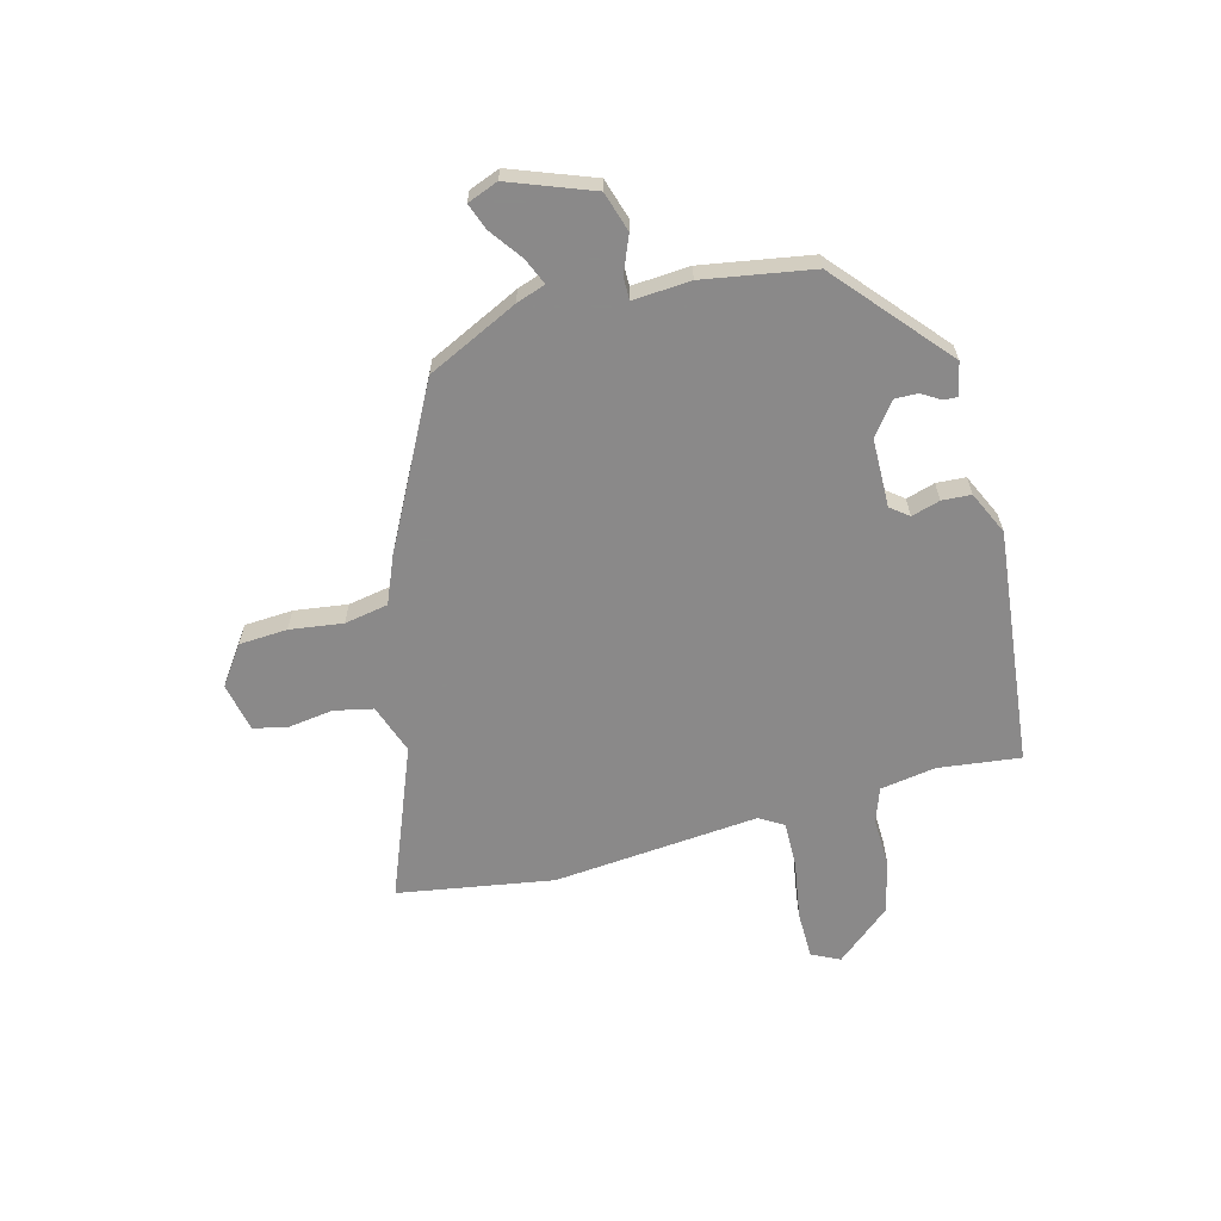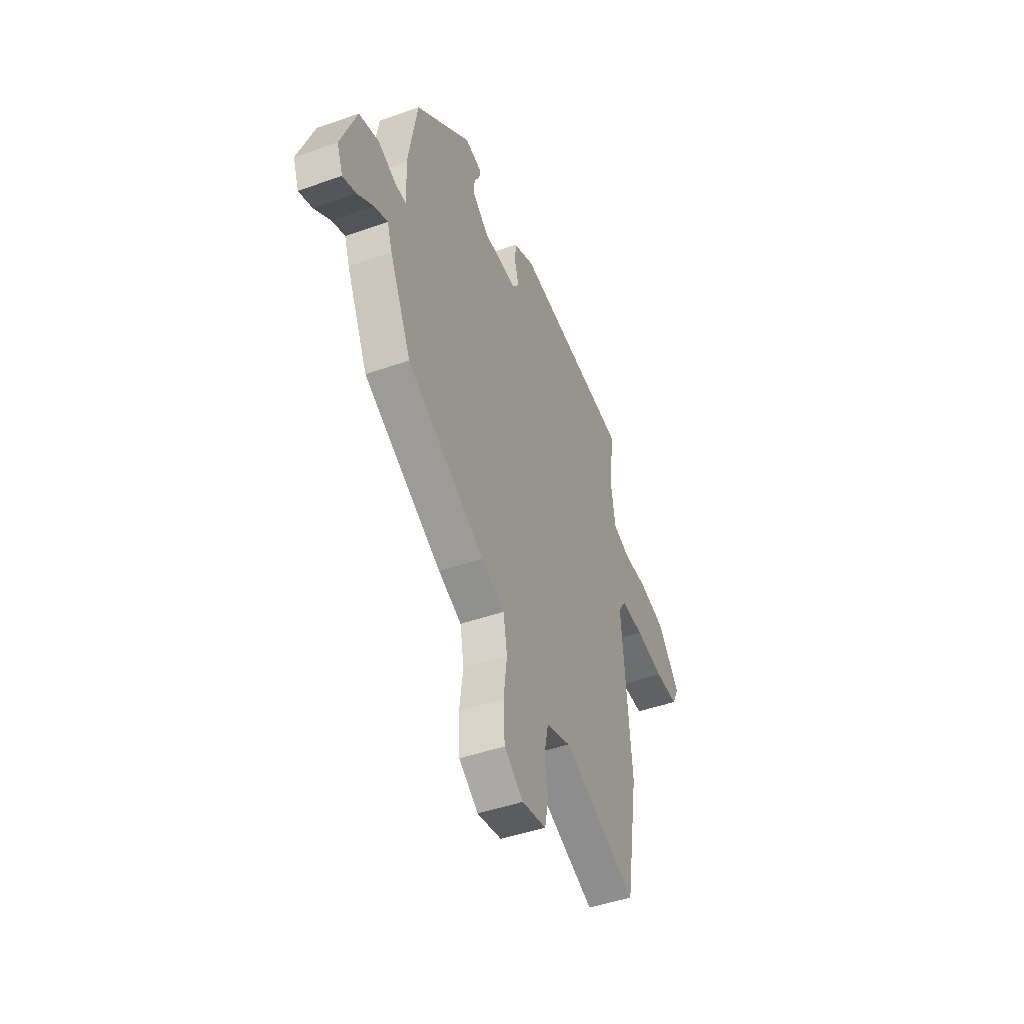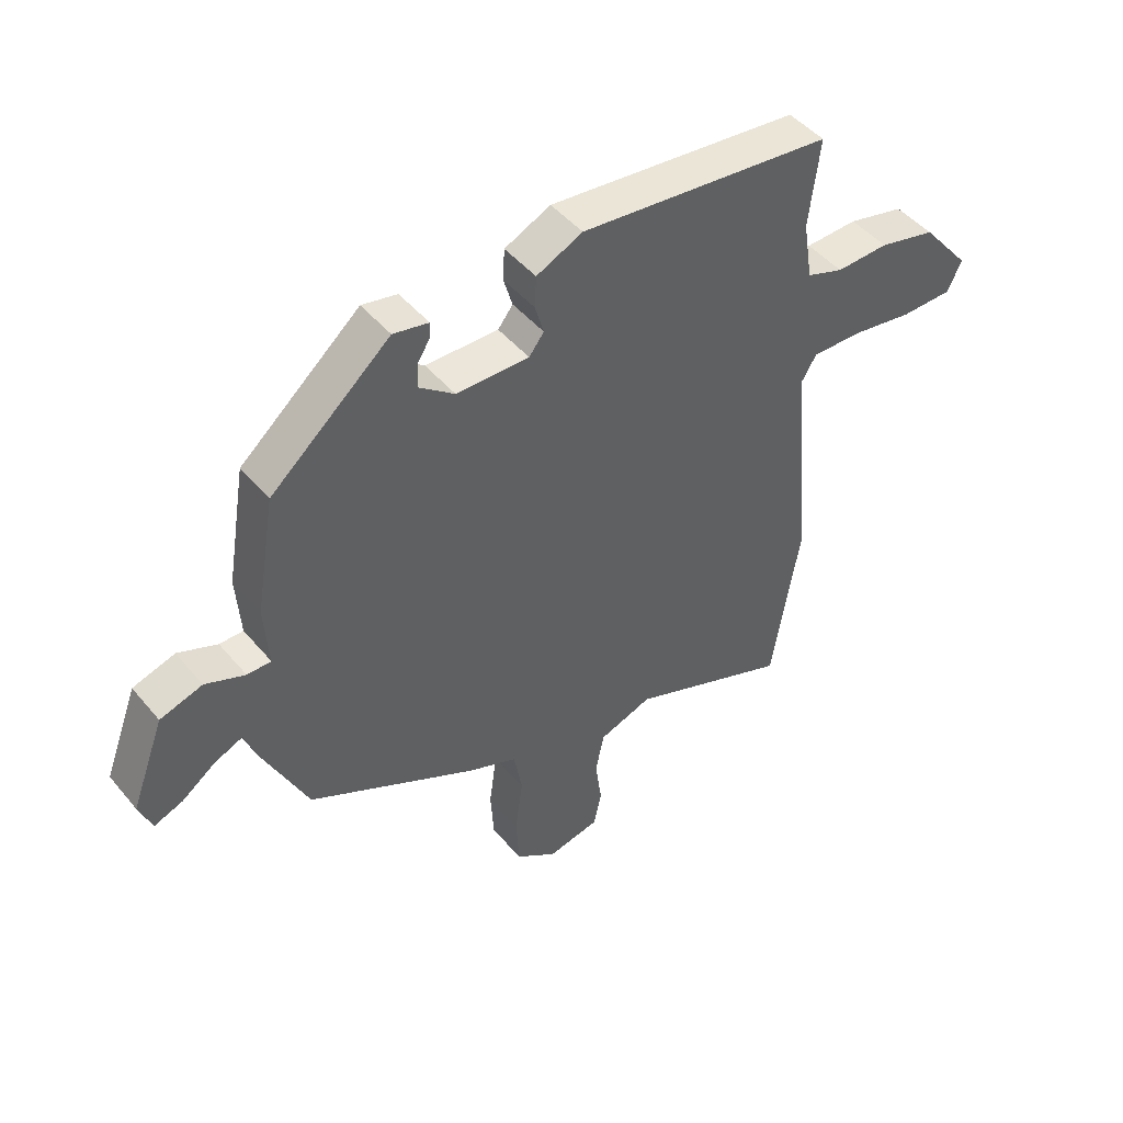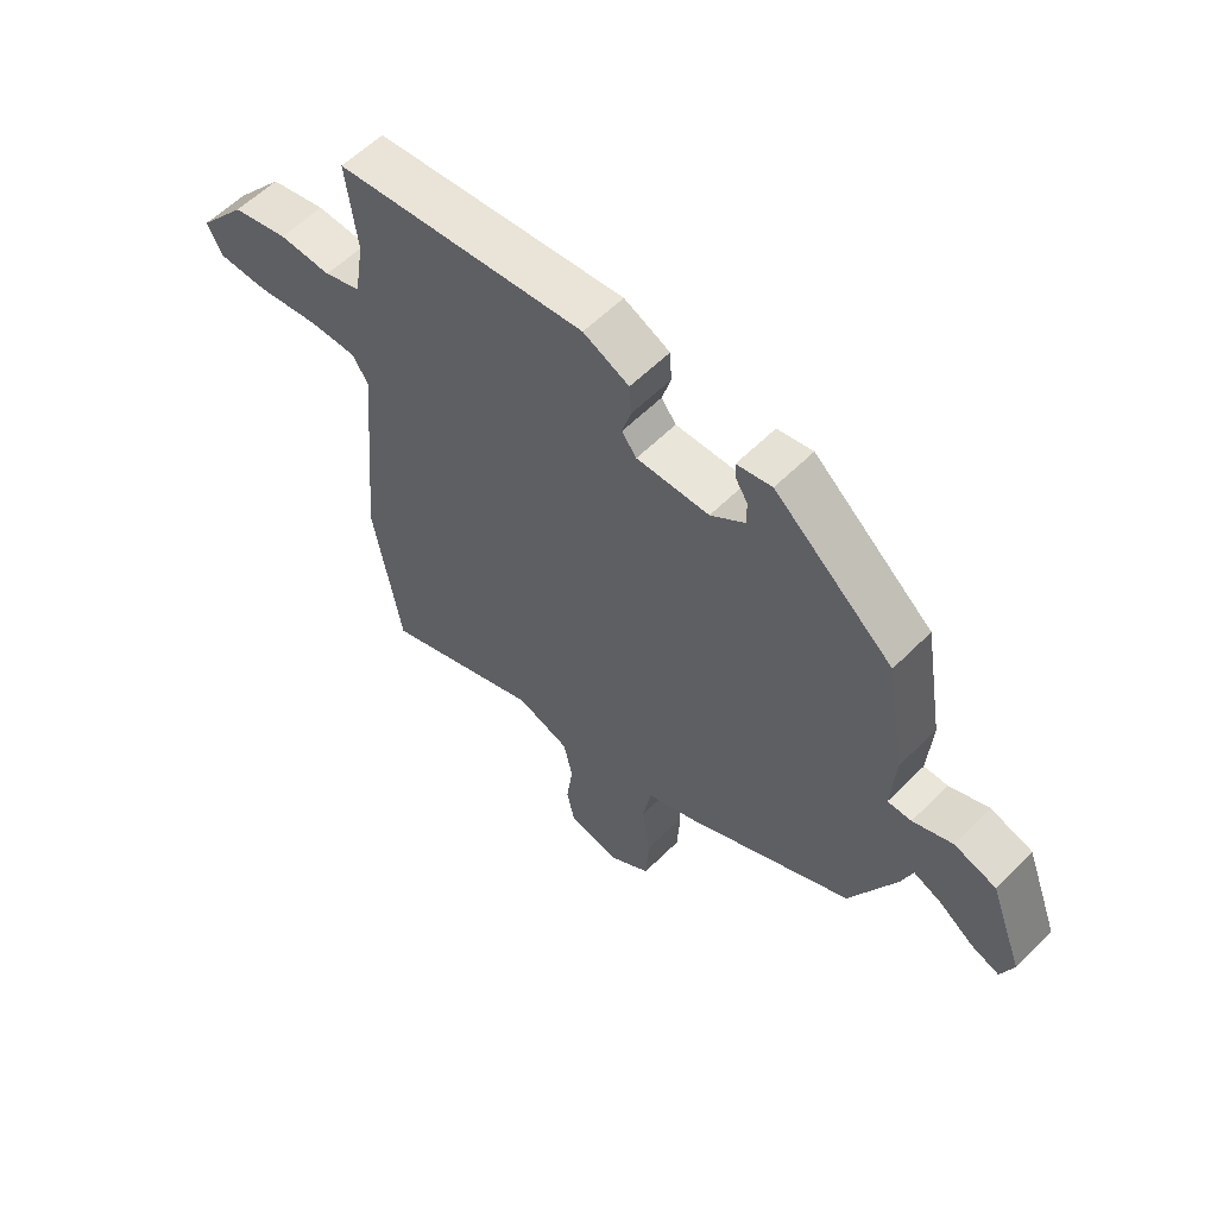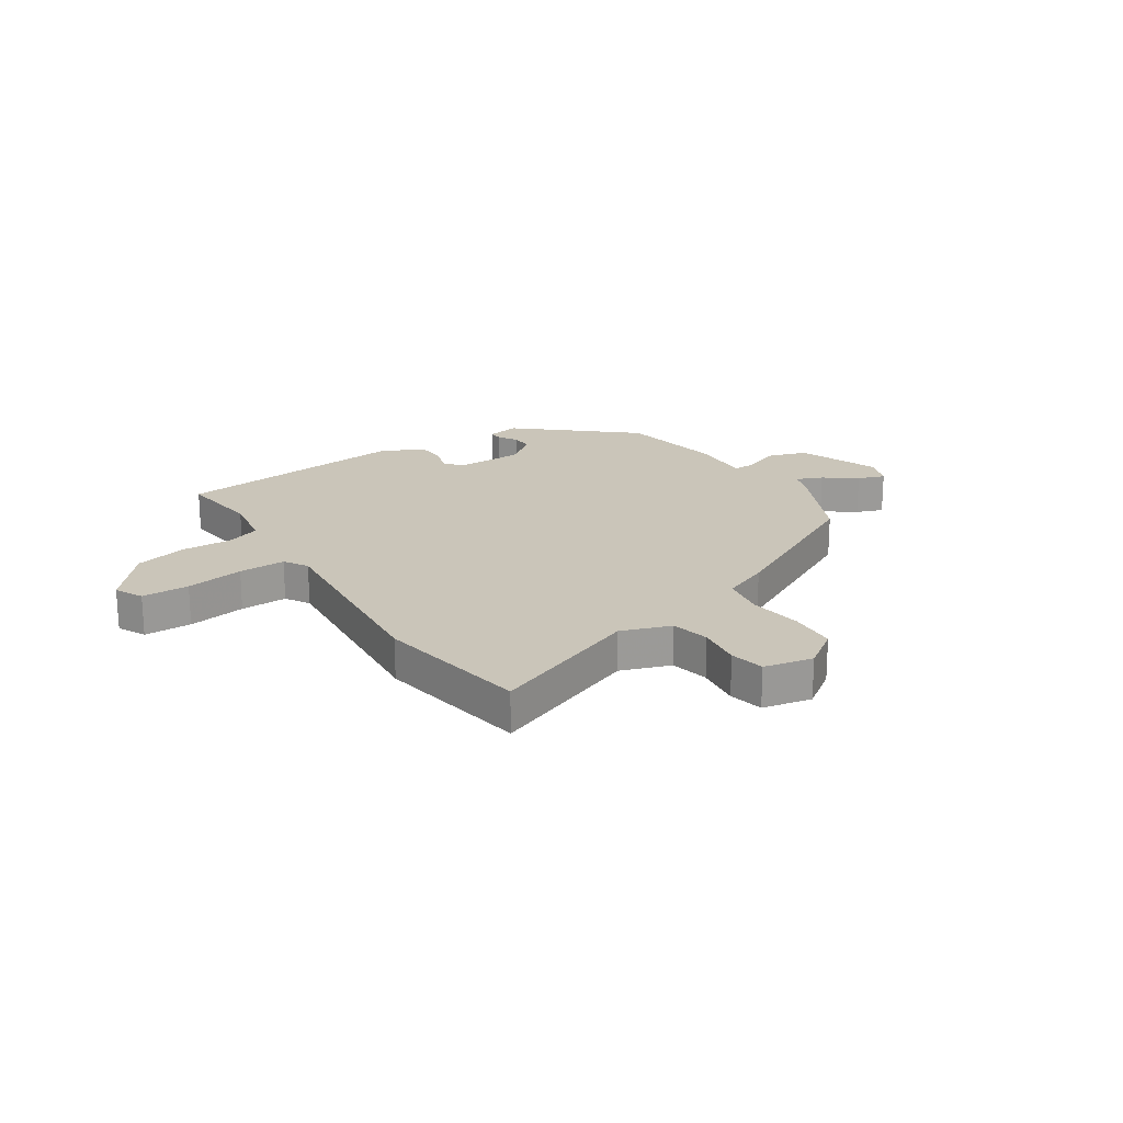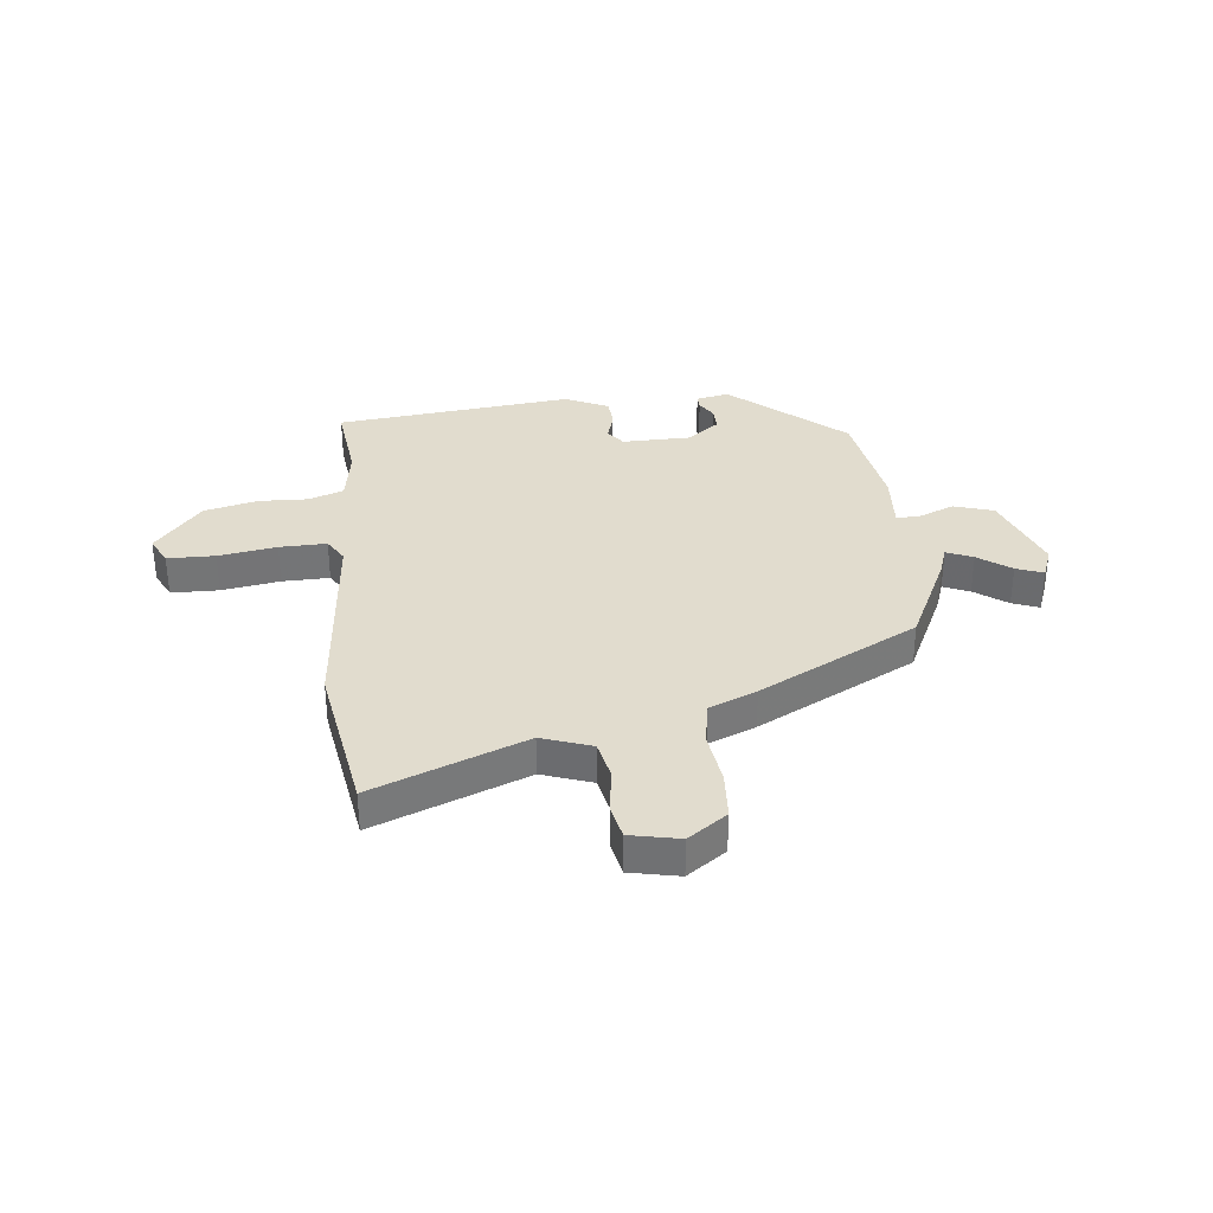
<metadata>
{"format":"obj","ext":"obj","renderer":"f3d","projection":"perspective","resolution":1024,"background":"white","views":[{"elev":-63.3,"azim":-75.1,"up":"+Y"},{"elev":-46.0,"azim":-68.0,"up":"+Z"},{"elev":46.7,"azim":-37.5,"up":"+Z"},{"elev":58.3,"azim":-135.8,"up":"+Z"},{"elev":20.7,"azim":146.8,"up":"+Y"},{"elev":34.0,"azim":174.0,"up":"+Y"}]}
</metadata>
<code>
v -0.43 0.07 -0.309
v -0.508 0.07 -0.146
v -0.526 0.07 -0.094
v -0.573 0.07 -0.114
v -0.631 0.07 -0.156
v -0.679 0.07 -0.174
v -0.7 0.07 -0.119
v -0.644 0.07 0.029
v -0.573 0.07 0.051
v -0.507 0.07 0.024
v -0.467 0.07 0.024
v -0.474 0.07 0.127
v -0.441 0.07 0.322
v -0.241 0.07 0.494
v -0.182 0.07 0.482
v -0.183 0.07 0.457
v -0.204 0.07 0.423
v -0.205 0.07 0.382
v -0.147 0.07 0.338
v -0.025 0.07 0.336
v 0 0.07 0.368
v -0.015 0.07 0.419
v -0.012 0.07 0.471
v 0.065 0.07 0.507
v 0.488 0.07 0.461
v 0.47 0.07 0.314
v 0.486 0.07 0.215
v 0.548 0.07 0.193
v 0.636 0.07 0.196
v 0.731 0.07 0.173
v 0.813 0.07 0.075
v 0.788 0.07 0.025
v 0.703 0.07 0.024
v 0.599 0.07 0.041
v 0.515 0.07 0.043
v 0.489 0.07 0
v 0.522 0.07 -0.369
v 0.476 0.07 -0.646
v 0.205 0.07 -0.539
v 0.116 0.07 -0.57
v 0.101 0.07 -0.639
v 0.112 0.07 -0.719
v 0.099 0.07 -0.781
v 0.011 0.07 -0.799
v -0.058 0.07 -0.75
v -0.063 0.07 -0.664
v -0.05 0.07 -0.569
v -0.064 0.07 -0.491
v -0.148 0.07 -0.456
v -0.43 0 -0.309
v -0.508 0 -0.146
v -0.526 0 -0.094
v -0.573 0 -0.114
v -0.631 0 -0.156
v -0.679 0 -0.174
v -0.7 0 -0.119
v -0.644 0 0.029
v -0.573 0 0.051
v -0.507 0 0.024
v -0.467 0 0.024
v -0.474 0 0.127
v -0.441 0 0.322
v -0.241 0 0.494
v -0.182 0 0.482
v -0.183 0 0.457
v -0.204 0 0.423
v -0.205 0 0.382
v -0.147 0 0.338
v -0.025 0 0.336
v 0 0 0.368
v -0.015 0 0.419
v -0.012 0 0.471
v 0.065 0 0.507
v 0.488 0 0.461
v 0.47 0 0.314
v 0.486 0 0.215
v 0.548 0 0.193
v 0.636 0 0.196
v 0.731 0 0.173
v 0.813 0 0.075
v 0.788 0 0.025
v 0.703 0 0.024
v 0.599 0 0.041
v 0.515 0 0.043
v 0.489 0 0
v 0.522 0 -0.369
v 0.476 0 -0.646
v 0.205 0 -0.539
v 0.116 0 -0.57
v 0.101 0 -0.639
v 0.112 0 -0.719
v 0.099 0 -0.781
v 0.011 0 -0.799
v -0.058 0 -0.75
v -0.063 0 -0.664
v -0.05 0 -0.569
v -0.064 0 -0.491
v -0.148 0 -0.456
f 1 2 3
f 49 1 3
f 48 49 3
f 45 46 47
f 44 45 47
f 43 44 47
f 42 43 47
f 41 42 47
f 40 41 47 48
f 39 40 48 3
f 38 39 3
f 37 38 3
f 36 37 3
f 32 33 34
f 31 32 34
f 30 31 34
f 29 30 34
f 28 29 34
f 27 28 34 35
f 24 25 26
f 23 24 26
f 22 23 26
f 21 22 26
f 20 21 26 27
f 35 36 3
f 27 35 3
f 20 27 3
f 19 20 3
f 15 16 17
f 14 15 17
f 13 14 17
f 12 13 17
f 11 12 17
f 8 9 10
f 7 8 10
f 6 7 10
f 5 6 10
f 4 5 10
f 4 10 11
f 3 4 11
f 18 19 3 11
f 11 17 18
f 52 51 50
f 52 50 98
f 52 98 97
f 96 95 94
f 96 94 93
f 96 93 92
f 96 92 91
f 96 91 90
f 97 96 90 89
f 52 97 89 88
f 52 88 87
f 52 87 86
f 52 86 85
f 83 82 81
f 83 81 80
f 83 80 79
f 83 79 78
f 83 78 77
f 84 83 77 76
f 75 74 73
f 75 73 72
f 75 72 71
f 75 71 70
f 76 75 70 69
f 52 85 84
f 52 84 76
f 52 76 69
f 52 69 68
f 66 65 64
f 66 64 63
f 66 63 62
f 66 62 61
f 66 61 60
f 59 58 57
f 59 57 56
f 59 56 55
f 59 55 54
f 59 54 53
f 60 59 53
f 60 53 52
f 60 52 68 67
f 67 66 60
f 1 50 51 2
f 2 51 52 3
f 3 52 53 4
f 4 53 54 5
f 5 54 55 6
f 6 55 56 7
f 7 56 57 8
f 8 57 58 9
f 9 58 59 10
f 10 59 60 11
f 11 60 61 12
f 12 61 62 13
f 13 62 63 14
f 14 63 64 15
f 15 64 65 16
f 16 65 66 17
f 17 66 67 18
f 18 67 68 19
f 19 68 69 20
f 20 69 70 21
f 21 70 71 22
f 22 71 72 23
f 23 72 73 24
f 24 73 74 25
f 25 74 75 26
f 26 75 76 27
f 27 76 77 28
f 28 77 78 29
f 29 78 79 30
f 30 79 80 31
f 31 80 81 32
f 32 81 82 33
f 33 82 83 34
f 34 83 84 35
f 35 84 85 36
f 36 85 86 37
f 37 86 87 38
f 38 87 88 39
f 39 88 89 40
f 40 89 90 41
f 41 90 91 42
f 42 91 92 43
f 43 92 93 44
f 44 93 94 45
f 45 94 95 46
f 46 95 96 47
f 47 96 97 48
f 48 97 98 49
f 49 98 50 1

</code>
